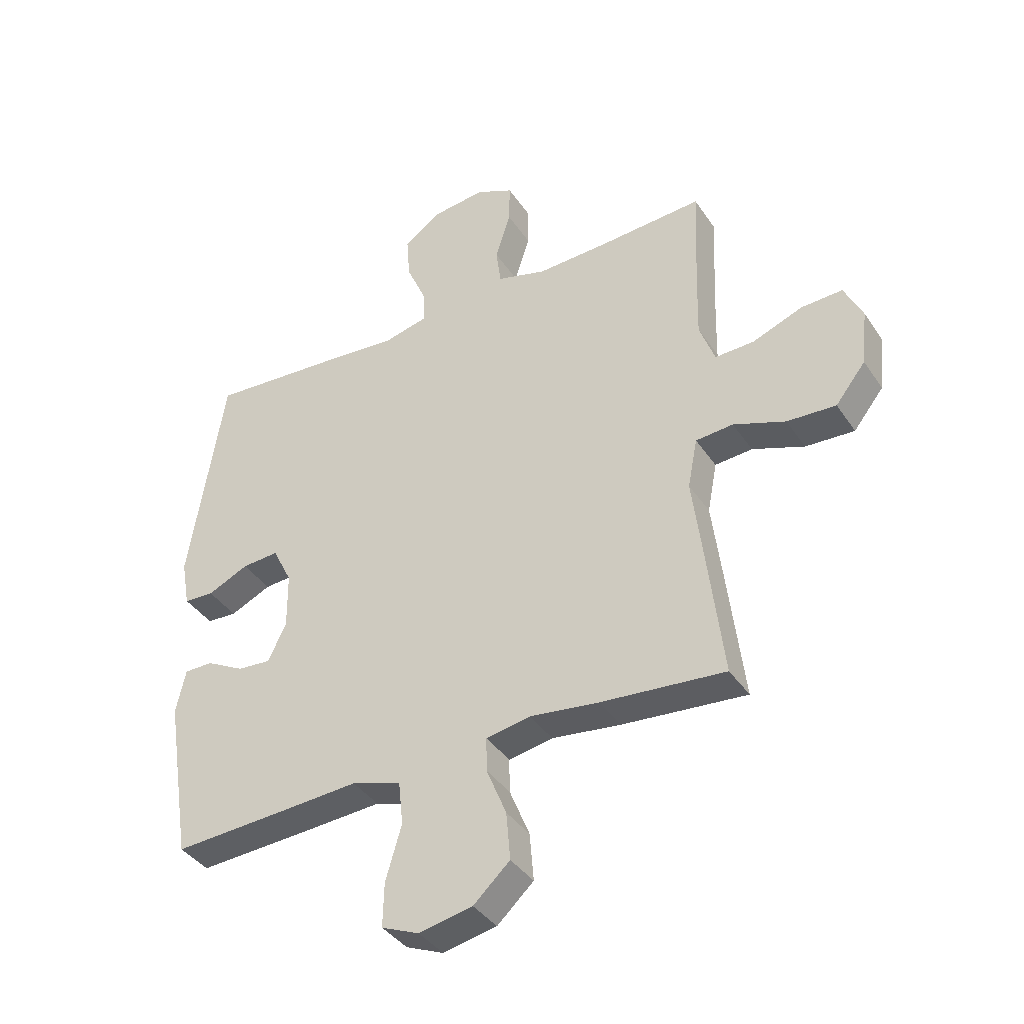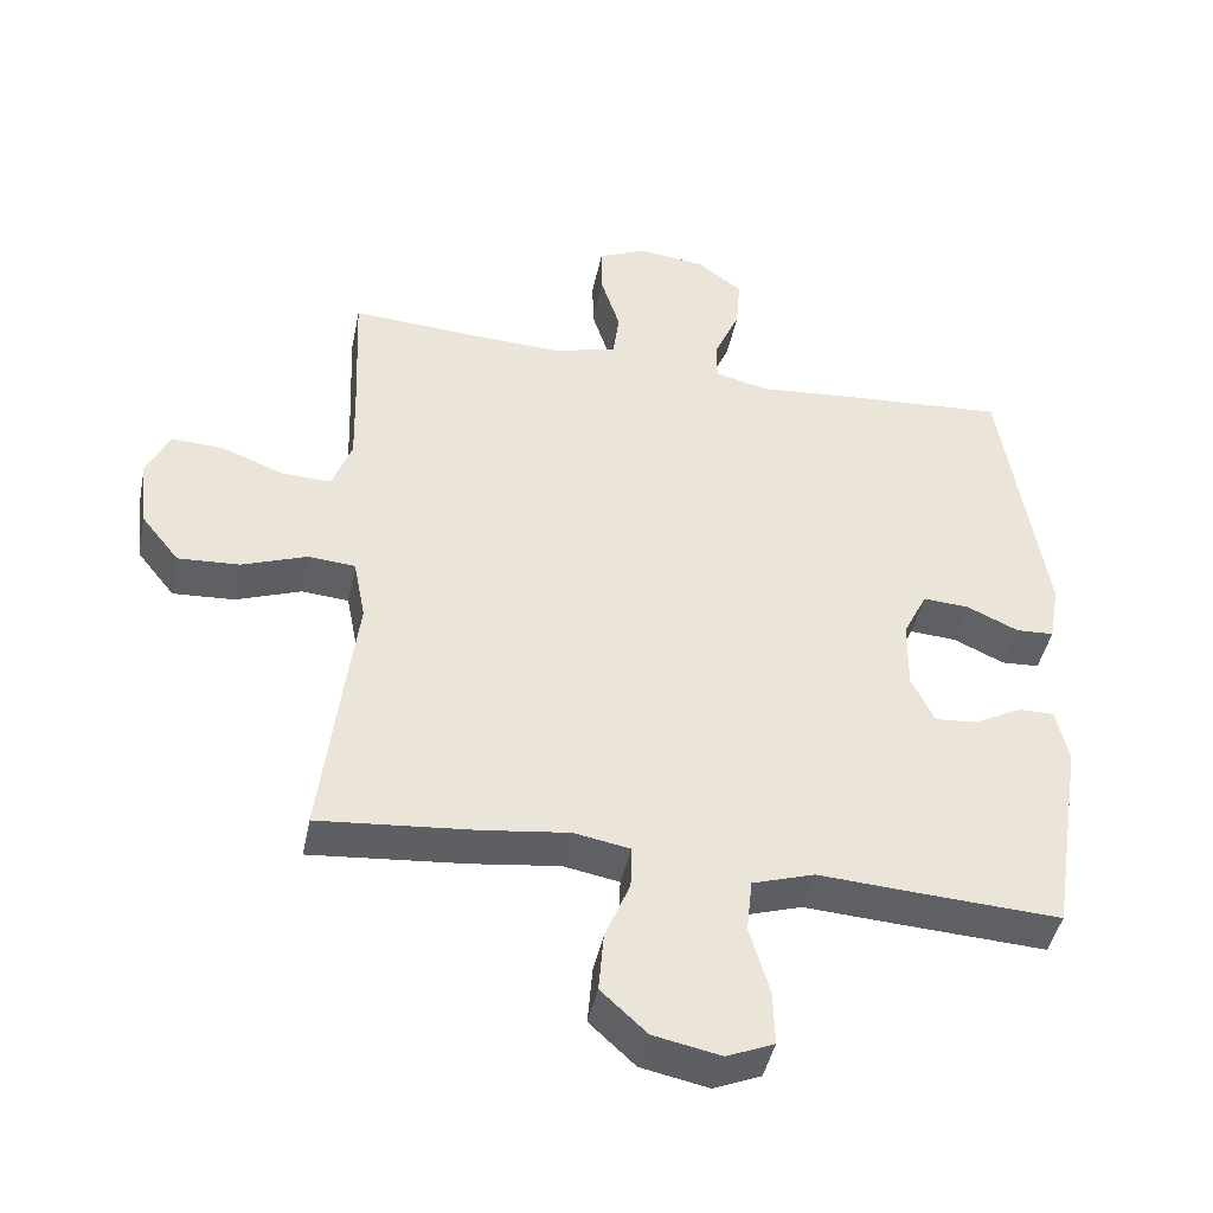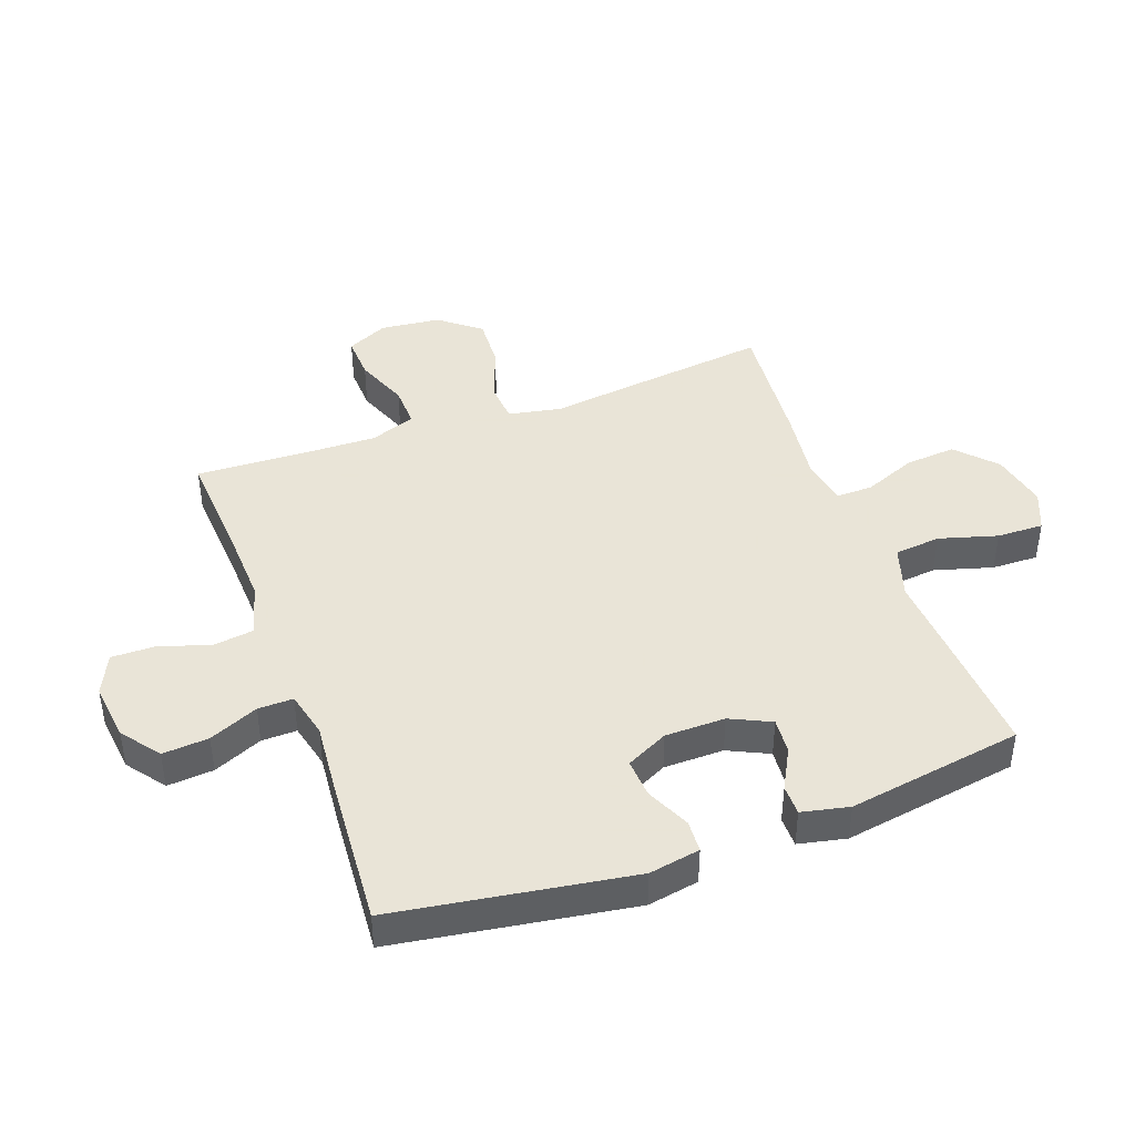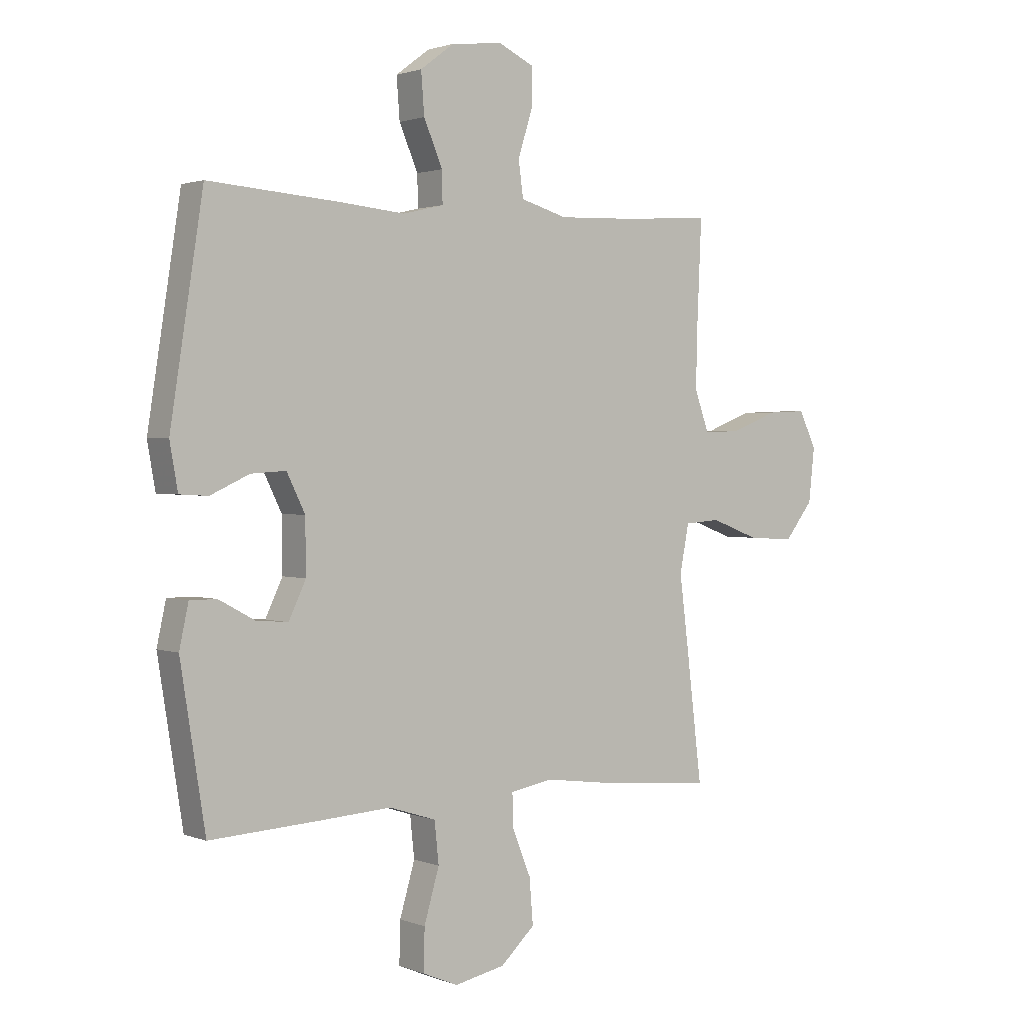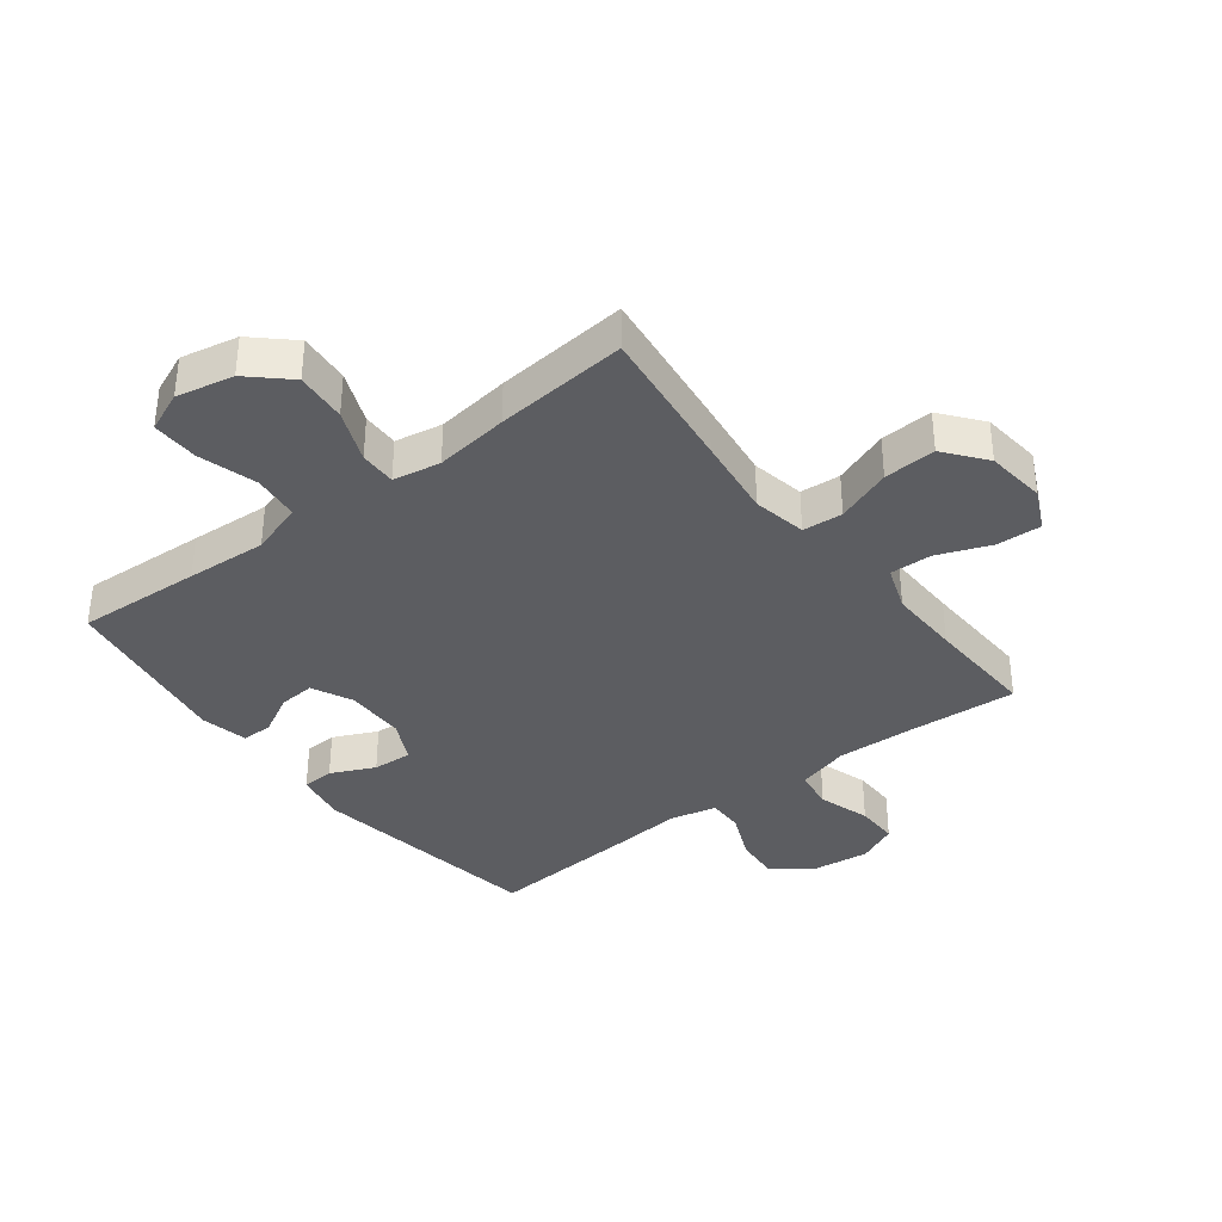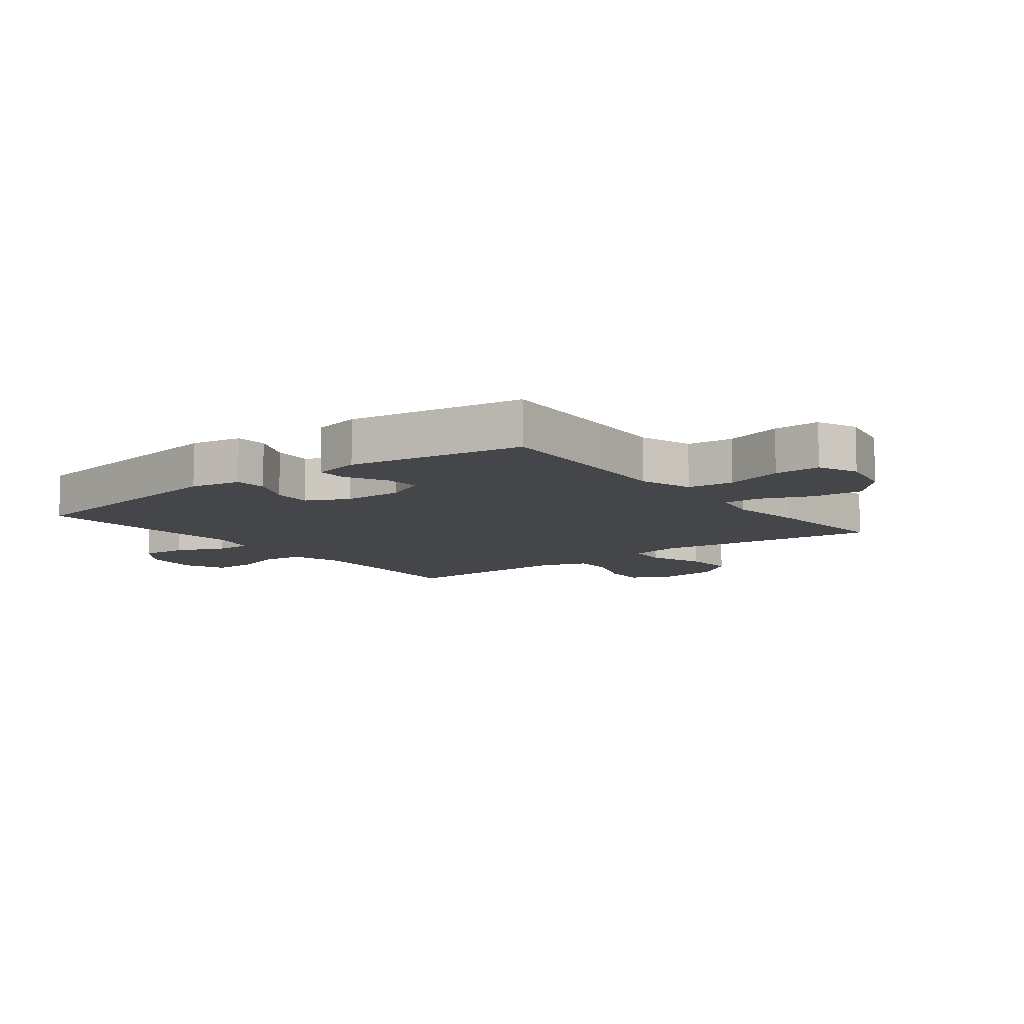
<metadata>
{"format":"obj","ext":"obj","renderer":"f3d","projection":"perspective","resolution":1024,"background":"white","views":[{"elev":-39.1,"azim":-149.6,"up":"+Z"},{"elev":-44.2,"azim":-11.6,"up":"+Z"},{"elev":42.8,"azim":69.9,"up":"+Y"},{"elev":1.7,"azim":142.9,"up":"+Z"},{"elev":-36.4,"azim":-142.5,"up":"+Y"},{"elev":-9.5,"azim":127.6,"up":"+Y"}]}
</metadata>
<code>
v -0.5 0.07 0.5
v -0.323 0.07 0.489
v -0.192 0.07 0.484
v -0.105 0.07 0.509
v -0.096 0.07 0.575
v -0.123 0.07 0.66
v -0.124 0.07 0.731
v -0.058 0.07 0.762
v 0.038 0.07 0.751
v 0.101 0.07 0.704
v 0.095 0.07 0.628
v 0.06 0.07 0.547
v 0.059 0.07 0.489
v 0.135 0.07 0.471
v 0.256 0.07 0.482
v 0.5 0.07 0.5
v 0.561 0.07 0.111
v 0.546 0.07 0.027
v 0.493 0.07 0.024
v 0.421 0.07 0.057
v 0.356 0.07 0.061
v 0.322 0.07 -0.008
v 0.321 0.07 -0.107
v 0.353 0.07 -0.174
v 0.412 0.07 -0.169
v 0.479 0.07 -0.133
v 0.529 0.07 -0.133
v 0.546 0.07 -0.211
v 0.5 0.07 -0.5
v 0.295 0.07 -0.489
v 0.163 0.07 -0.481
v 0.076 0.07 -0.509
v 0.068 0.07 -0.585
v 0.096 0.07 -0.681
v 0.098 0.07 -0.758
v 0.032 0.07 -0.786
v -0.062 0.07 -0.767
v -0.126 0.07 -0.708
v -0.119 0.07 -0.624
v -0.084 0.07 -0.538
v -0.083 0.07 -0.478
v -0.161 0.07 -0.464
v -0.282 0.07 -0.48
v -0.5 0.07 -0.5
v -0.471 0.07 -0.26
v -0.454 0.07 -0.126
v -0.471 0.07 -0.038
v -0.537 0.07 -0.033
v -0.628 0.07 -0.067
v -0.714 0.07 -0.072
v -0.767 0.07 -0.005
v -0.778 0.07 0.094
v -0.746 0.07 0.162
v -0.673 0.07 0.159
v -0.585 0.07 0.125
v -0.516 0.07 0.123
v -0.489 0.07 0.198
v -0.492 0.07 0.316
v -0.5 0 0.5
v -0.323 0 0.489
v -0.192 0 0.484
v -0.105 0 0.509
v -0.096 0 0.575
v -0.123 0 0.66
v -0.124 0 0.731
v -0.058 0 0.762
v 0.038 0 0.751
v 0.101 0 0.704
v 0.095 0 0.628
v 0.06 0 0.547
v 0.059 0 0.489
v 0.135 0 0.471
v 0.256 0 0.482
v 0.5 0 0.5
v 0.561 0 0.111
v 0.546 0 0.027
v 0.493 0 0.024
v 0.421 0 0.057
v 0.356 0 0.061
v 0.322 0 -0.008
v 0.321 0 -0.107
v 0.353 0 -0.174
v 0.412 0 -0.169
v 0.479 0 -0.133
v 0.529 0 -0.133
v 0.546 0 -0.211
v 0.5 0 -0.5
v 0.295 0 -0.489
v 0.163 0 -0.481
v 0.076 0 -0.509
v 0.068 0 -0.585
v 0.096 0 -0.681
v 0.098 0 -0.758
v 0.032 0 -0.786
v -0.062 0 -0.767
v -0.126 0 -0.708
v -0.119 0 -0.624
v -0.084 0 -0.538
v -0.083 0 -0.478
v -0.161 0 -0.464
v -0.282 0 -0.48
v -0.5 0 -0.5
v -0.471 0 -0.26
v -0.454 0 -0.126
v -0.471 0 -0.038
v -0.537 0 -0.033
v -0.628 0 -0.067
v -0.714 0 -0.072
v -0.767 0 -0.005
v -0.778 0 0.094
v -0.746 0 0.162
v -0.673 0 0.159
v -0.585 0 0.125
v -0.516 0 0.123
v -0.489 0 0.198
v -0.492 0 0.316
f 53 54 55
f 52 53 55
f 51 52 55
f 50 51 55
f 49 50 55
f 48 49 55
f 47 48 55 56
f 44 45 46
f 43 44 46
f 42 43 46
f 41 42 46 47
f 38 39 40
f 37 38 40
f 36 37 40
f 35 36 40
f 34 35 40
f 33 34 40
f 32 33 40 41
f 47 56 57
f 41 47 57
f 32 41 57
f 31 32 57
f 29 30 31
f 28 29 31
f 27 28 31
f 26 27 31
f 25 26 31
f 18 19 20
f 17 18 20
f 16 17 20
f 15 16 20
f 14 15 20
f 13 14 20 21
f 10 11 12
f 9 10 12
f 8 9 12
f 7 8 12
f 6 7 12
f 5 6 12
f 4 5 12 13
f 13 21 22
f 4 13 22
f 3 4 22
f 58 1 2
f 3 22 23
f 2 3 23
f 58 2 23
f 57 58 23
f 31 57 23 24
f 24 25 31
f 113 112 111
f 113 111 110
f 113 110 109
f 113 109 108
f 113 108 107
f 113 107 106
f 114 113 106 105
f 104 103 102
f 104 102 101
f 104 101 100
f 105 104 100 99
f 98 97 96
f 98 96 95
f 98 95 94
f 98 94 93
f 98 93 92
f 98 92 91
f 99 98 91 90
f 115 114 105
f 115 105 99
f 115 99 90
f 115 90 89
f 89 88 87
f 89 87 86
f 89 86 85
f 89 85 84
f 89 84 83
f 78 77 76
f 78 76 75
f 78 75 74
f 78 74 73
f 78 73 72
f 79 78 72 71
f 70 69 68
f 70 68 67
f 70 67 66
f 70 66 65
f 70 65 64
f 70 64 63
f 71 70 63 62
f 80 79 71
f 80 71 62
f 80 62 61
f 60 59 116
f 81 80 61
f 81 61 60
f 81 60 116
f 81 116 115
f 82 81 115 89
f 89 83 82
f 1 59 60 2
f 2 60 61 3
f 3 61 62 4
f 4 62 63 5
f 5 63 64 6
f 6 64 65 7
f 7 65 66 8
f 8 66 67 9
f 9 67 68 10
f 10 68 69 11
f 11 69 70 12
f 12 70 71 13
f 13 71 72 14
f 14 72 73 15
f 15 73 74 16
f 16 74 75 17
f 17 75 76 18
f 18 76 77 19
f 19 77 78 20
f 20 78 79 21
f 21 79 80 22
f 22 80 81 23
f 23 81 82 24
f 24 82 83 25
f 25 83 84 26
f 26 84 85 27
f 27 85 86 28
f 28 86 87 29
f 29 87 88 30
f 30 88 89 31
f 31 89 90 32
f 32 90 91 33
f 33 91 92 34
f 34 92 93 35
f 35 93 94 36
f 36 94 95 37
f 37 95 96 38
f 38 96 97 39
f 39 97 98 40
f 40 98 99 41
f 41 99 100 42
f 42 100 101 43
f 43 101 102 44
f 44 102 103 45
f 45 103 104 46
f 46 104 105 47
f 47 105 106 48
f 48 106 107 49
f 49 107 108 50
f 50 108 109 51
f 51 109 110 52
f 52 110 111 53
f 53 111 112 54
f 54 112 113 55
f 55 113 114 56
f 56 114 115 57
f 57 115 116 58
f 58 116 59 1

</code>
